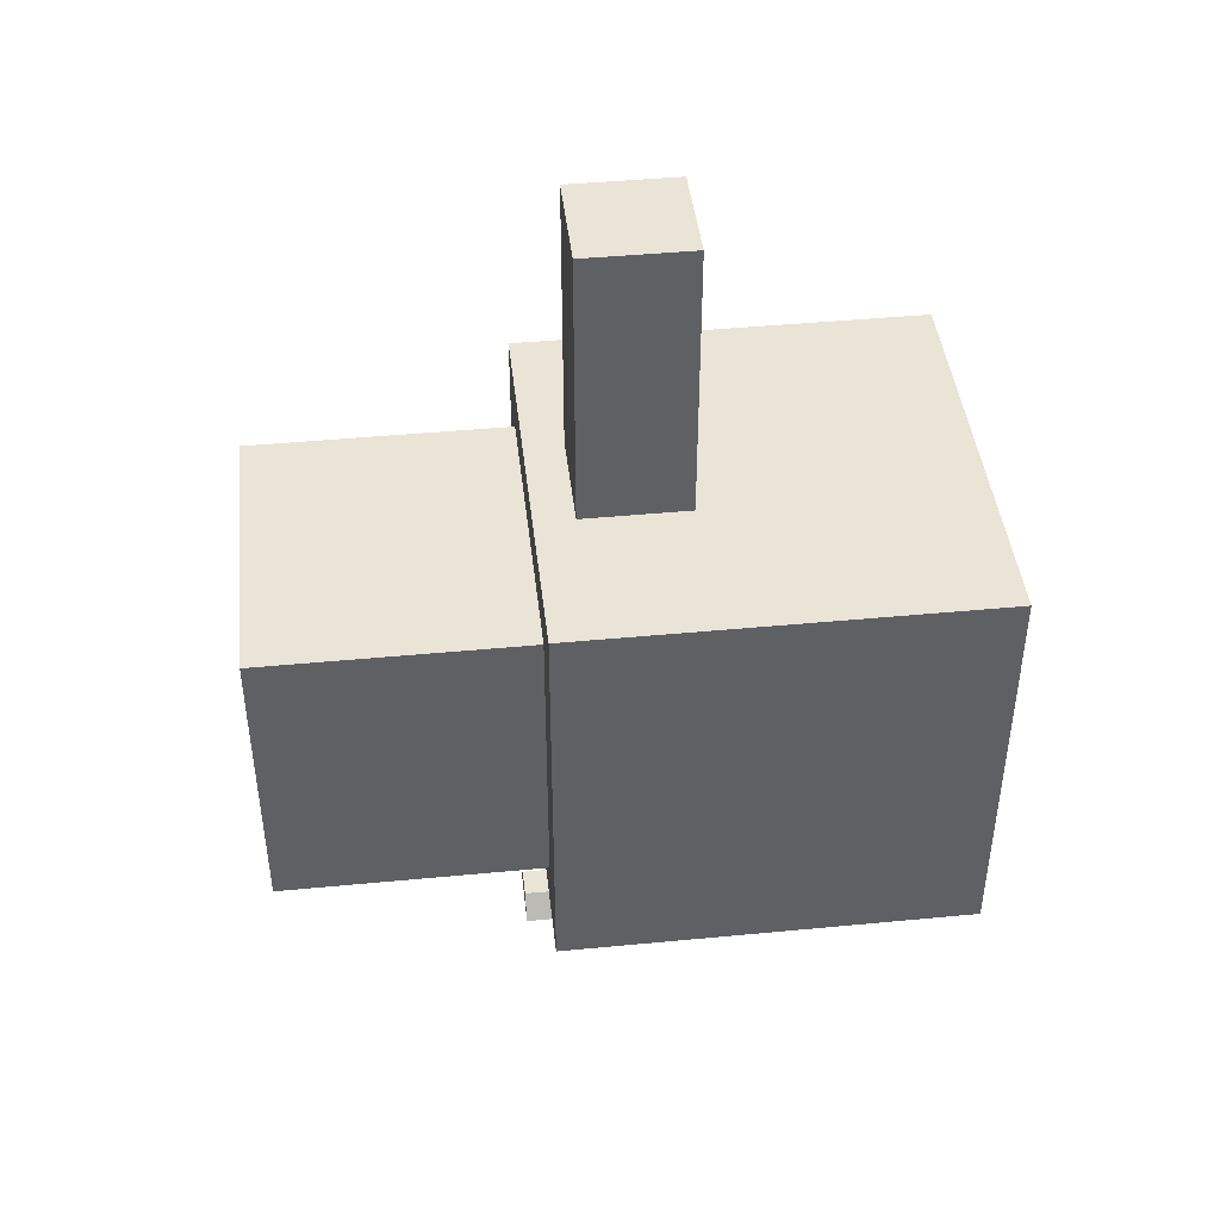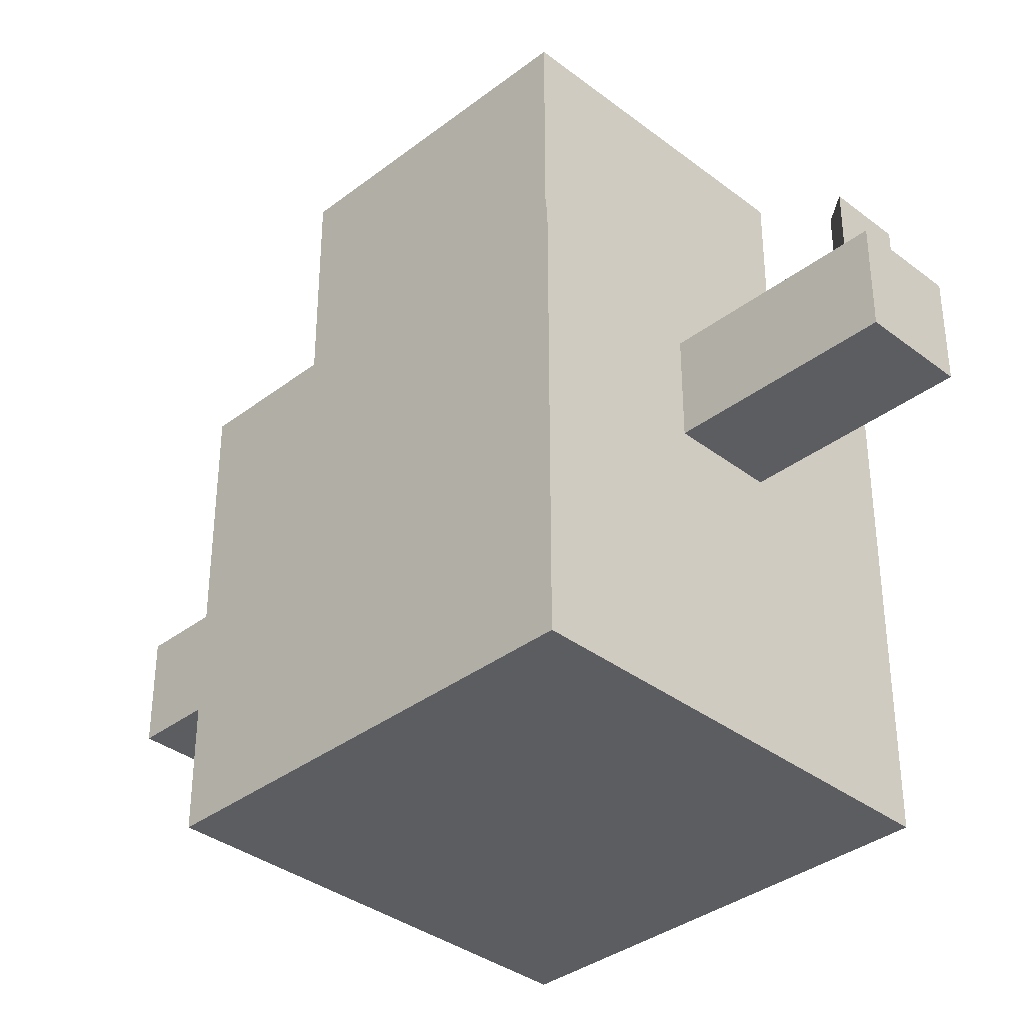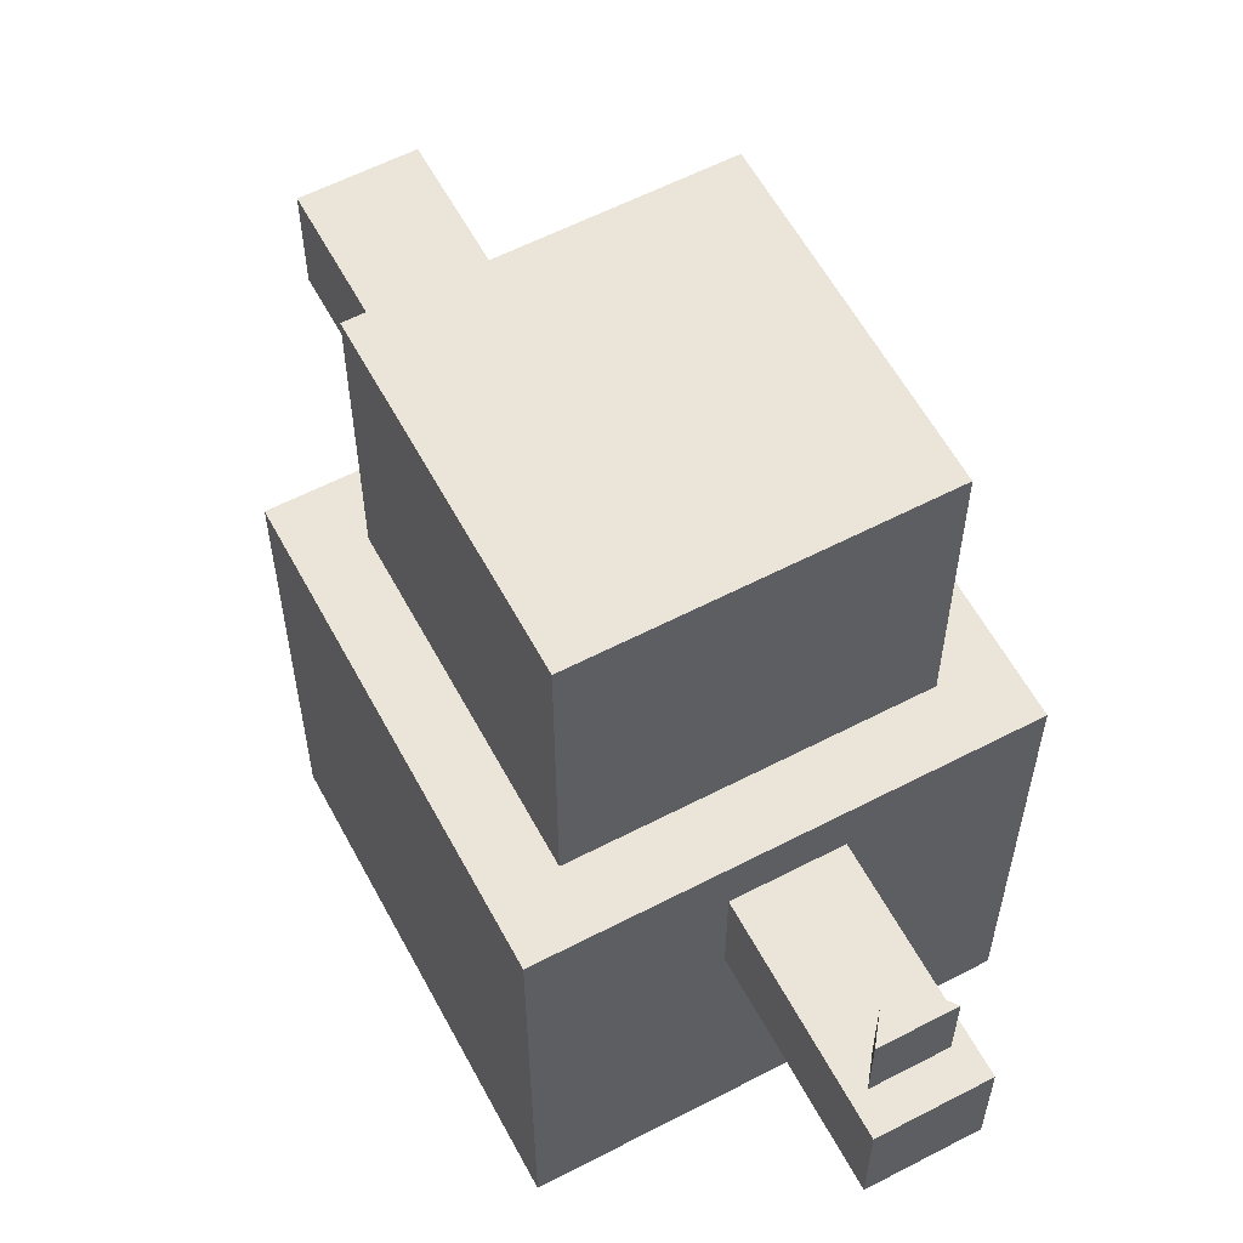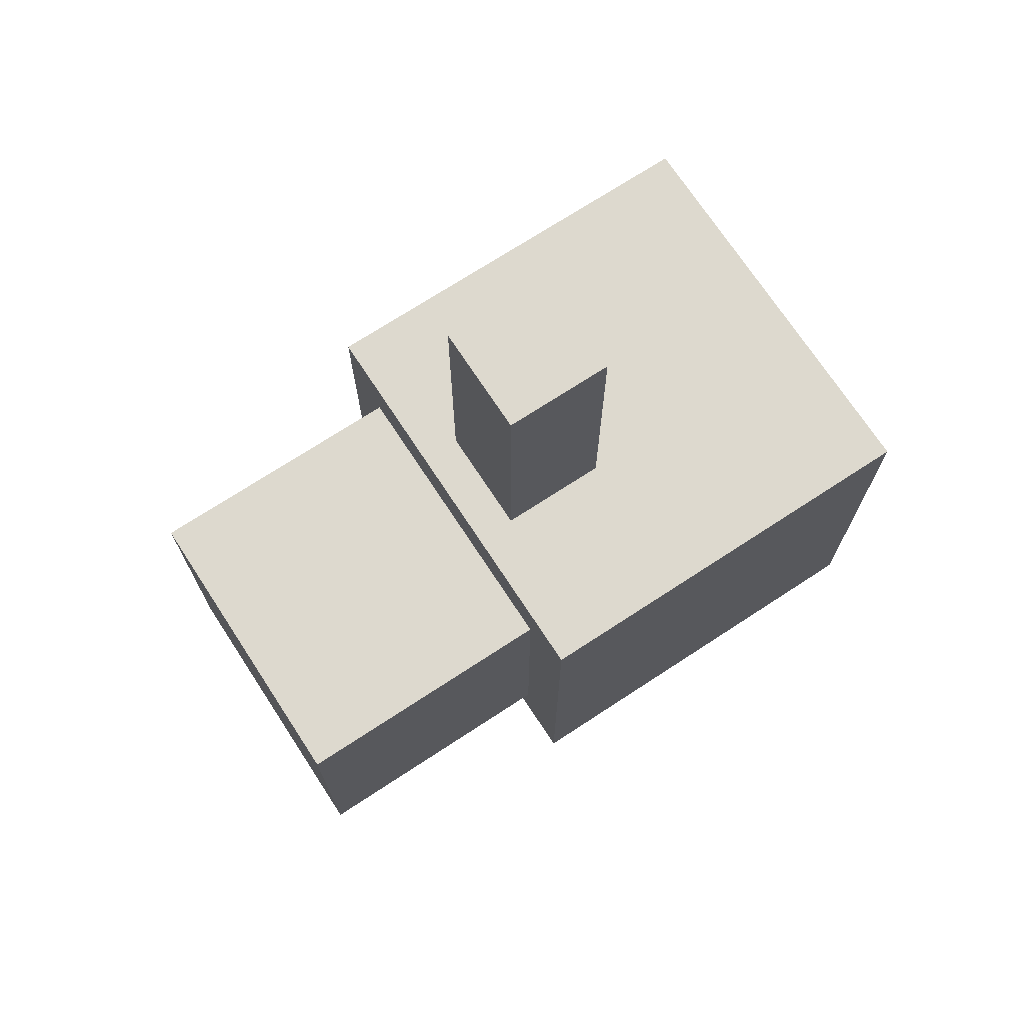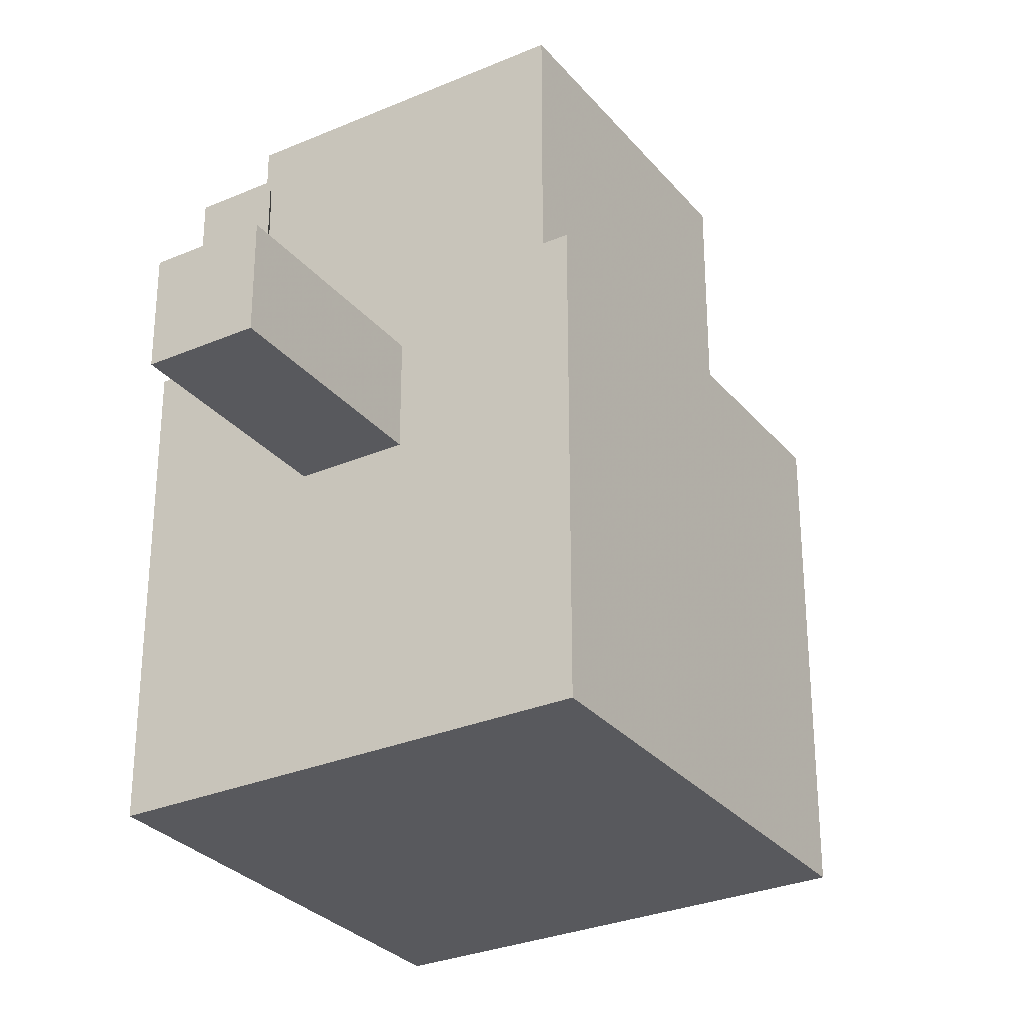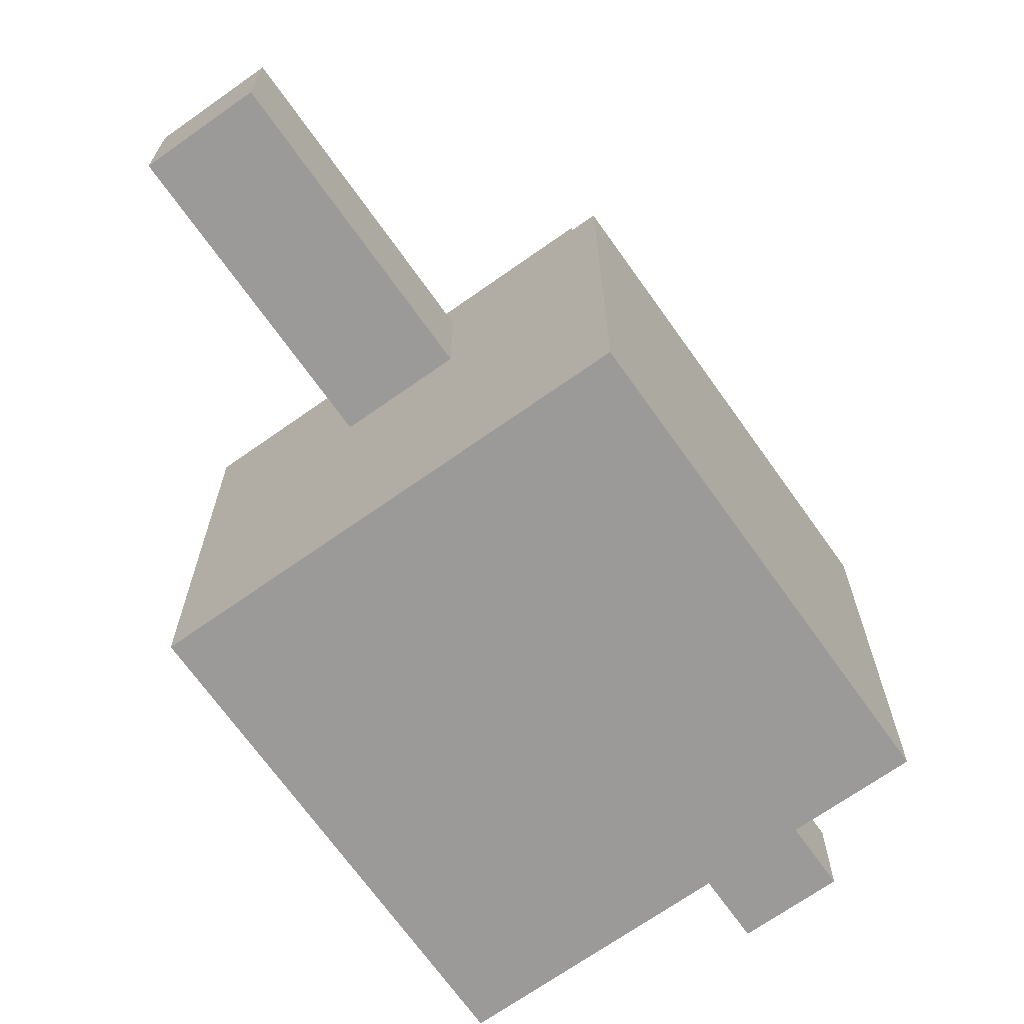
<metadata>
{"format":"obj","ext":"obj","renderer":"f3d","projection":"perspective","resolution":1024,"background":"white","views":[{"elev":43.8,"azim":-96.4,"up":"+Z"},{"elev":-36.0,"azim":135.0,"up":"+Y"},{"elev":59.3,"azim":151.9,"up":"+Y"},{"elev":71.7,"azim":-123.2,"up":"+Z"},{"elev":-29.8,"azim":-148.0,"up":"+Y"},{"elev":-69.3,"azim":35.3,"up":"+Y"}]}
</metadata>
<code>
o Cube
v 0.7256 1 -0.7256
v 0.2304 0.2895 -1
v 0.7256 1 0.7256
v 0.2578 0.2965 1
v -0.7256 1 -0.7256
v -0.2304 0.2895 -1
v -0.7256 1 0.7256
v -0.2578 0.2965 1
v 0.2578 0.8122 1
v -0.2578 0.8122 1
v 0.07208 0.7502 -1.688
v -0.07208 0.7502 -1.688
v 0.7256 2.275 -0.7256
v 0.7256 2.275 0.7256
v -0.7256 2.275 -0.7256
v -0.7256 2.275 0.7256
v 1 -1 -1
v -1 -1 -1
v 1 1 -1
v -1 1 -1
v 0.2304 0.2895 -1.962
v -0.2304 0.2895 -1.962
v 0.1586 0.7502 -1.804
v -0.1586 0.7502 -1.804
v -1 -1 1
v -1 1 1
v 1 1 1
v 1 -1 1
v 0.2578 0.2965 2.357
v -0.2578 0.2965 2.357
v 0.2578 0.8122 2.357
v -0.2578 0.8122 2.357
v -0.2304 0.7502 -1
v 0.2304 0.7502 -1
v -0.2304 0.7502 -1.962
v 0.2304 0.7502 -1.962
v 0.07208 1.081 -1.688
v -0.07208 1.081 -1.688
v 0.1586 1.081 -1.804
v -0.1586 1.081 -1.804
f 5 13 1
f 10 31 9
f 26 18 25
f 17 25 18
f 19 28 17
f 6 21 2
f 7 27 3
f 3 19 1
f 5 26 7
f 1 20 5
f 15 14 13
f 1 14 3
f 7 15 5
f 3 16 7
f 2 18 6
f 2 19 17
f 6 20 33
f 33 19 34
f 35 21 22
f 24 39 23
f 2 36 34
f 33 22 6
f 8 26 25
f 4 27 9
f 9 26 10
f 8 28 4
f 31 30 29
f 8 32 10
f 4 30 8
f 9 29 4
f 12 34 11
f 23 35 24
f 23 34 36
f 24 33 12
f 37 40 38
f 23 37 11
f 11 38 12
f 12 40 24
f 26 20 18
f 5 15 13
f 10 32 31
f 17 28 25
f 19 27 28
f 6 22 21
f 7 26 27
f 3 27 19
f 5 20 26
f 1 19 20
f 15 16 14
f 1 13 14
f 7 16 15
f 3 14 16
f 2 17 18
f 2 34 19
f 6 18 20
f 33 20 19
f 35 36 21
f 24 40 39
f 2 21 36
f 33 35 22
f 8 10 26
f 4 28 27
f 9 27 26
f 8 25 28
f 31 32 30
f 8 30 32
f 4 29 30
f 9 31 29
f 12 33 34
f 23 36 35
f 23 11 34
f 24 35 33
f 37 39 40
f 23 39 37
f 11 37 38
f 12 38 40

</code>
